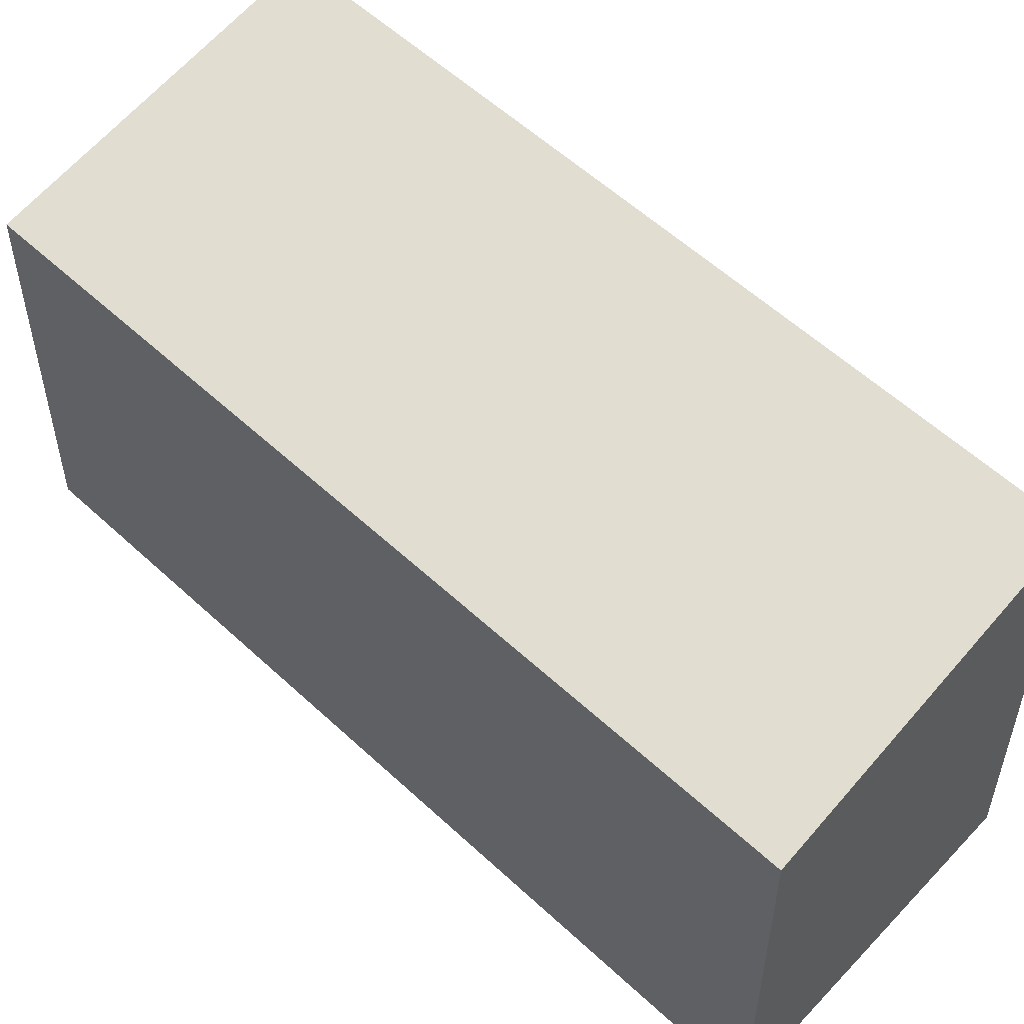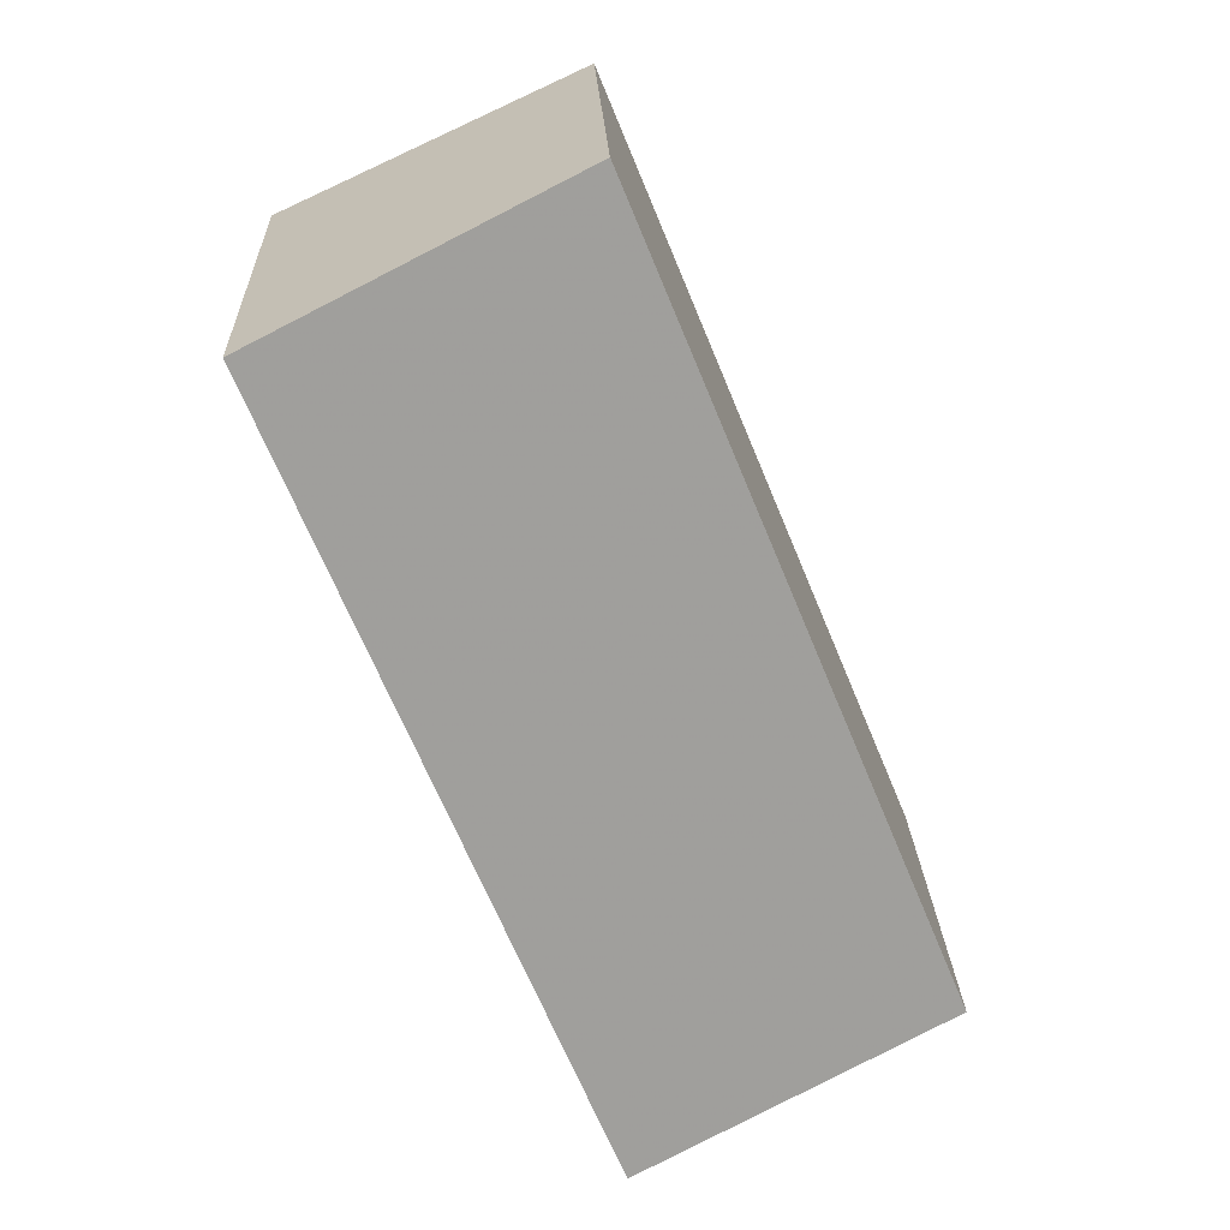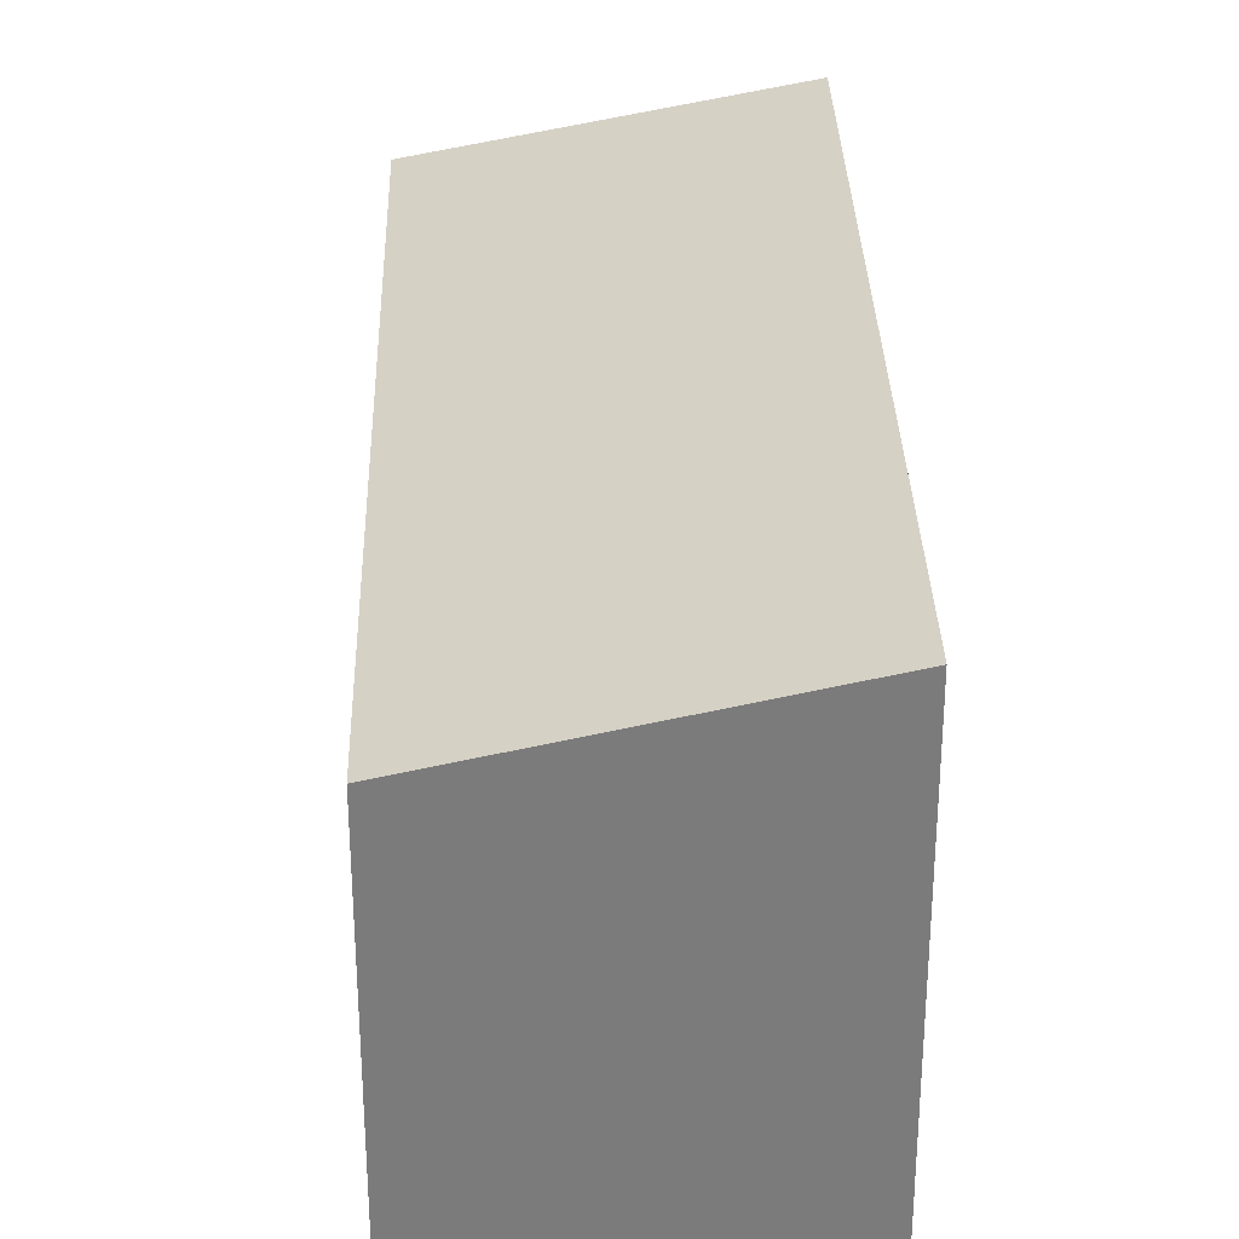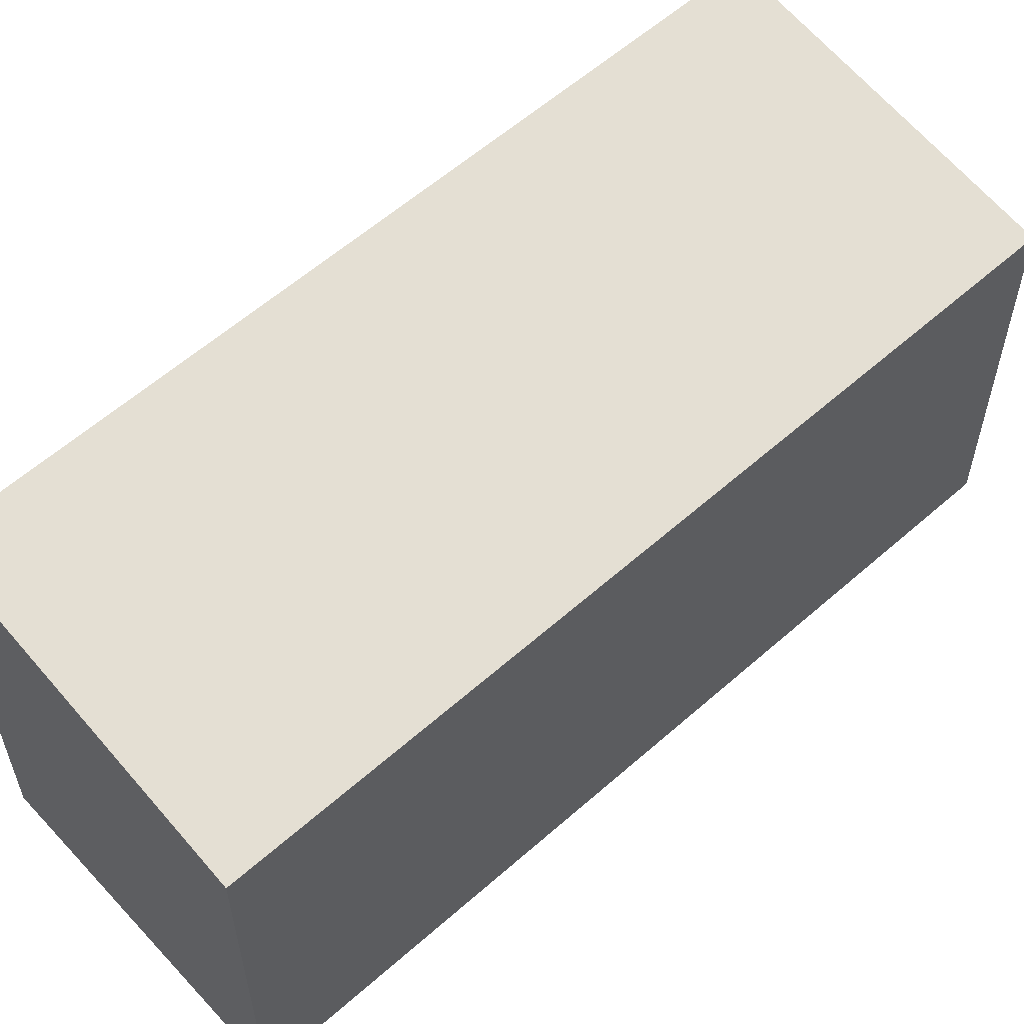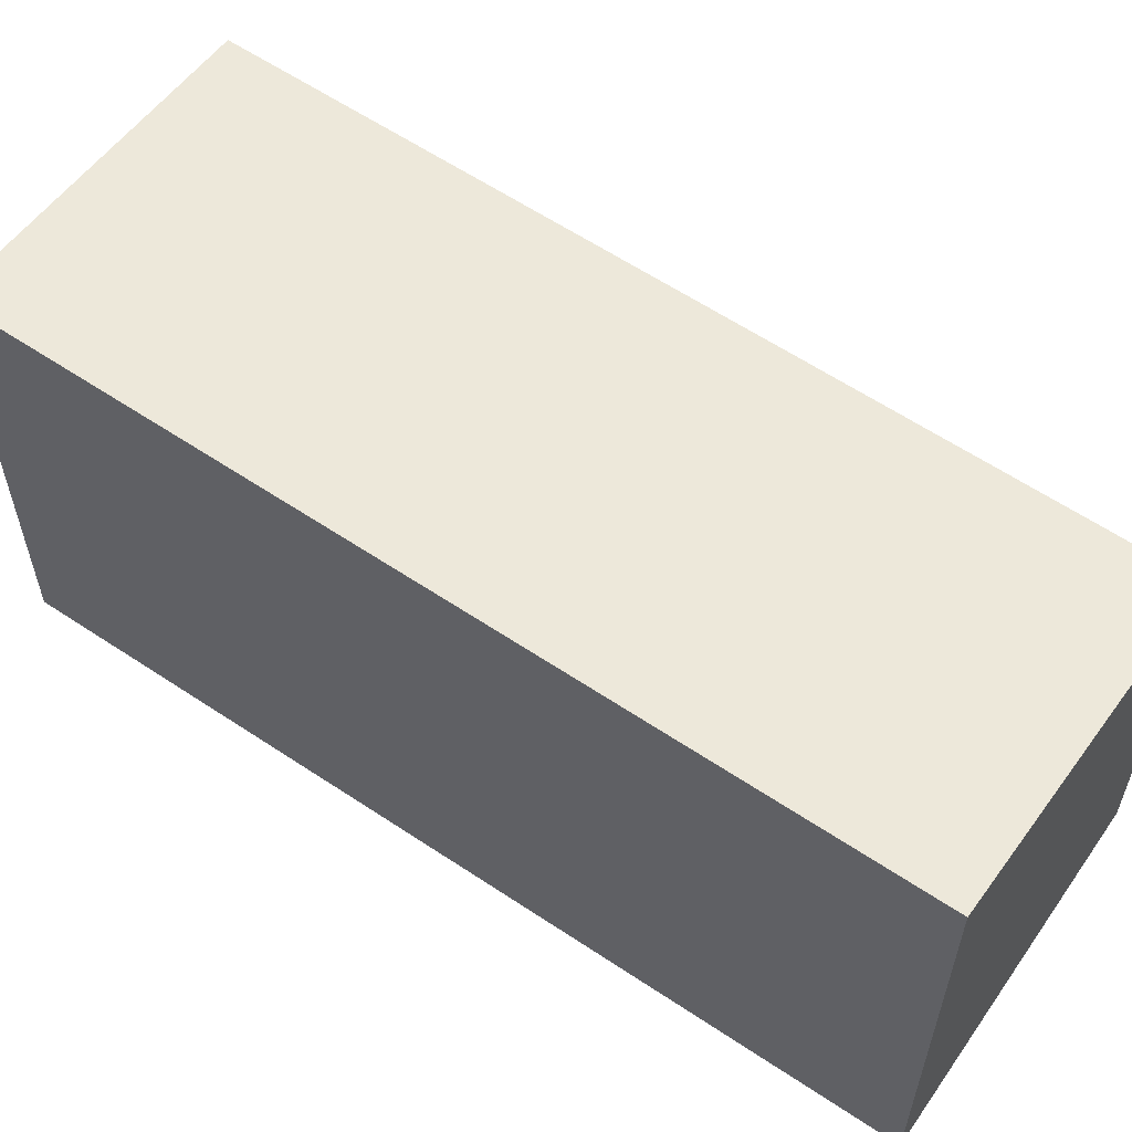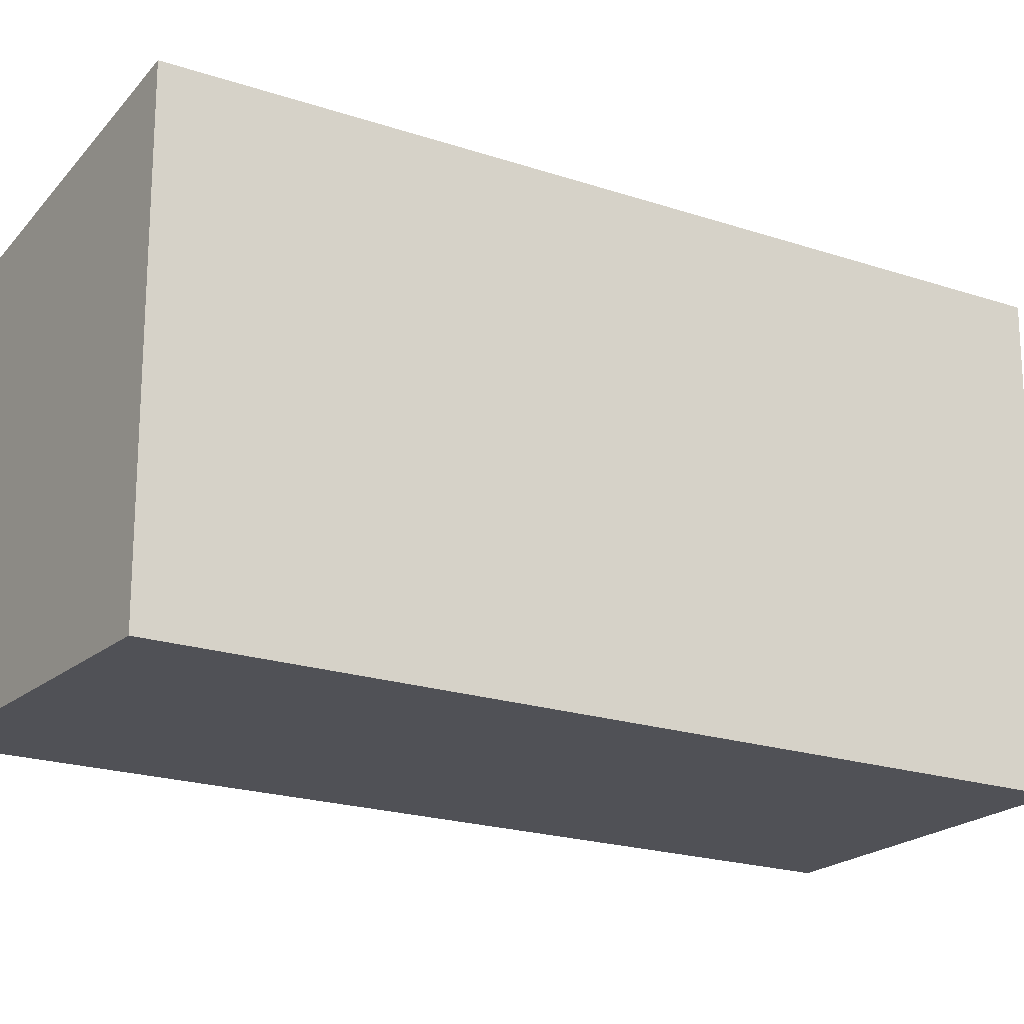
<metadata>
{"format":"obj","ext":"obj","renderer":"f3d","projection":"perspective","resolution":1024,"background":"white","views":[{"elev":55.6,"azim":156.8,"up":"+Z"},{"elev":23.0,"azim":-2.3,"up":"+Y"},{"elev":31.9,"azim":-159.3,"up":"+Z"},{"elev":59.1,"azim":70.1,"up":"+Z"},{"elev":60.7,"azim":-33.5,"up":"+Z"},{"elev":-20.4,"azim":-99.2,"up":"+Z"}]}
</metadata>
<code>
v -1202 -1146 2.21
v -1201 -1146 1.896
v -1199 -1150 1.883
v -1201 -1150 2.2
v -1201 -1146 1.896
v -1202 -1146 2.21
v -1202 -1146 0
v -1201 -1146 0
v -1199 -1150 1.883
v -1201 -1146 1.896
v -1201 -1146 0
v -1199 -1150 -2.22e-16
v -1201 -1150 2.2
v -1199 -1150 1.883
v -1199 -1150 -2.22e-16
v -1201 -1150 0
v -1202 -1146 2.21
v -1201 -1150 2.2
v -1201 -1150 0
v -1202 -1146 0
v -1202 -1146 0
v -1201 -1146 0
v -1199 -1150 0
v -1201 -1150 0
f 2 3 4 1
f 6 7 8 5
f 10 11 12 9
f 14 15 16 13
f 18 19 20 17
f 22 23 24 21

</code>
